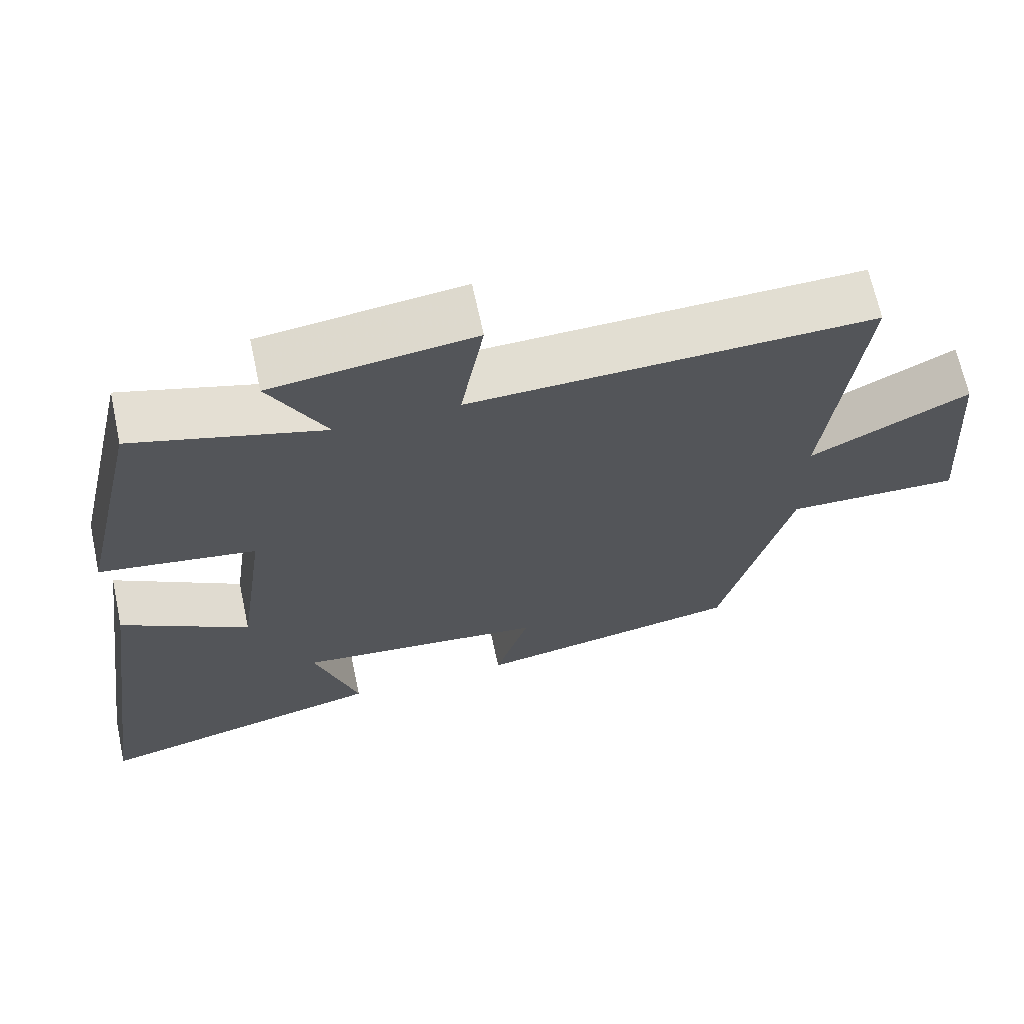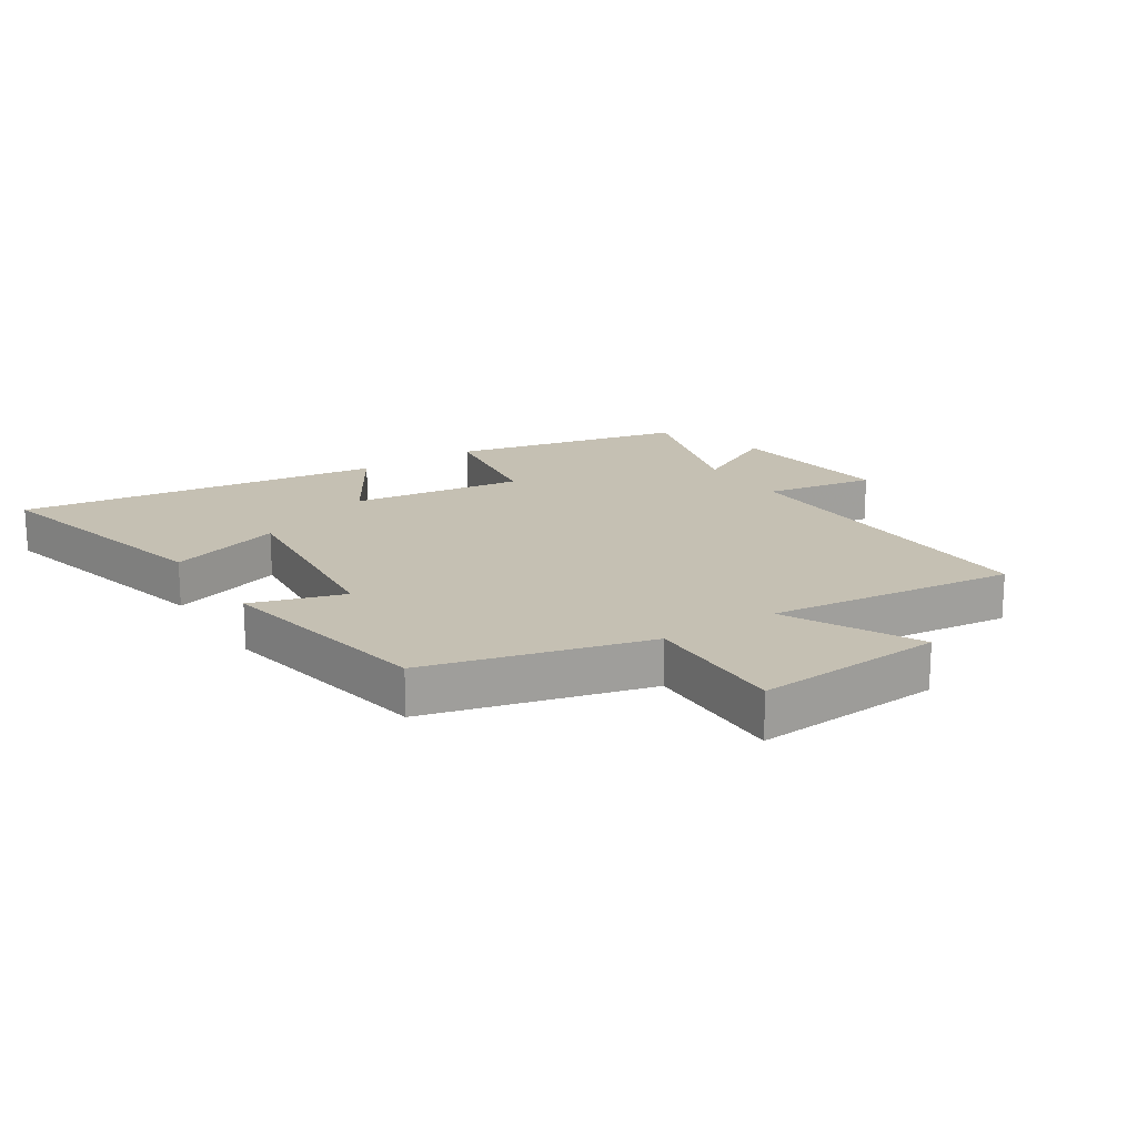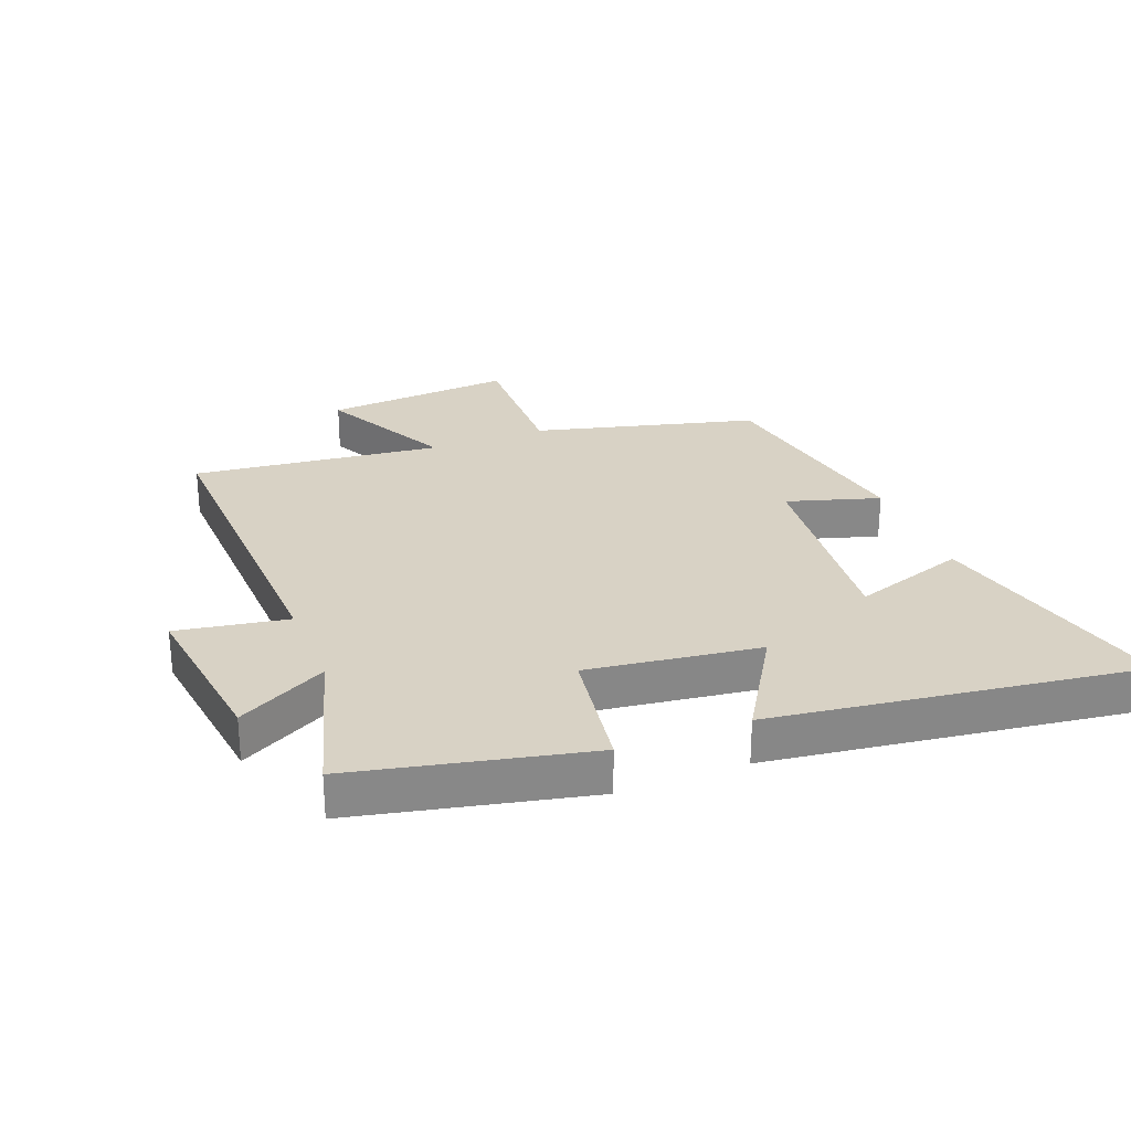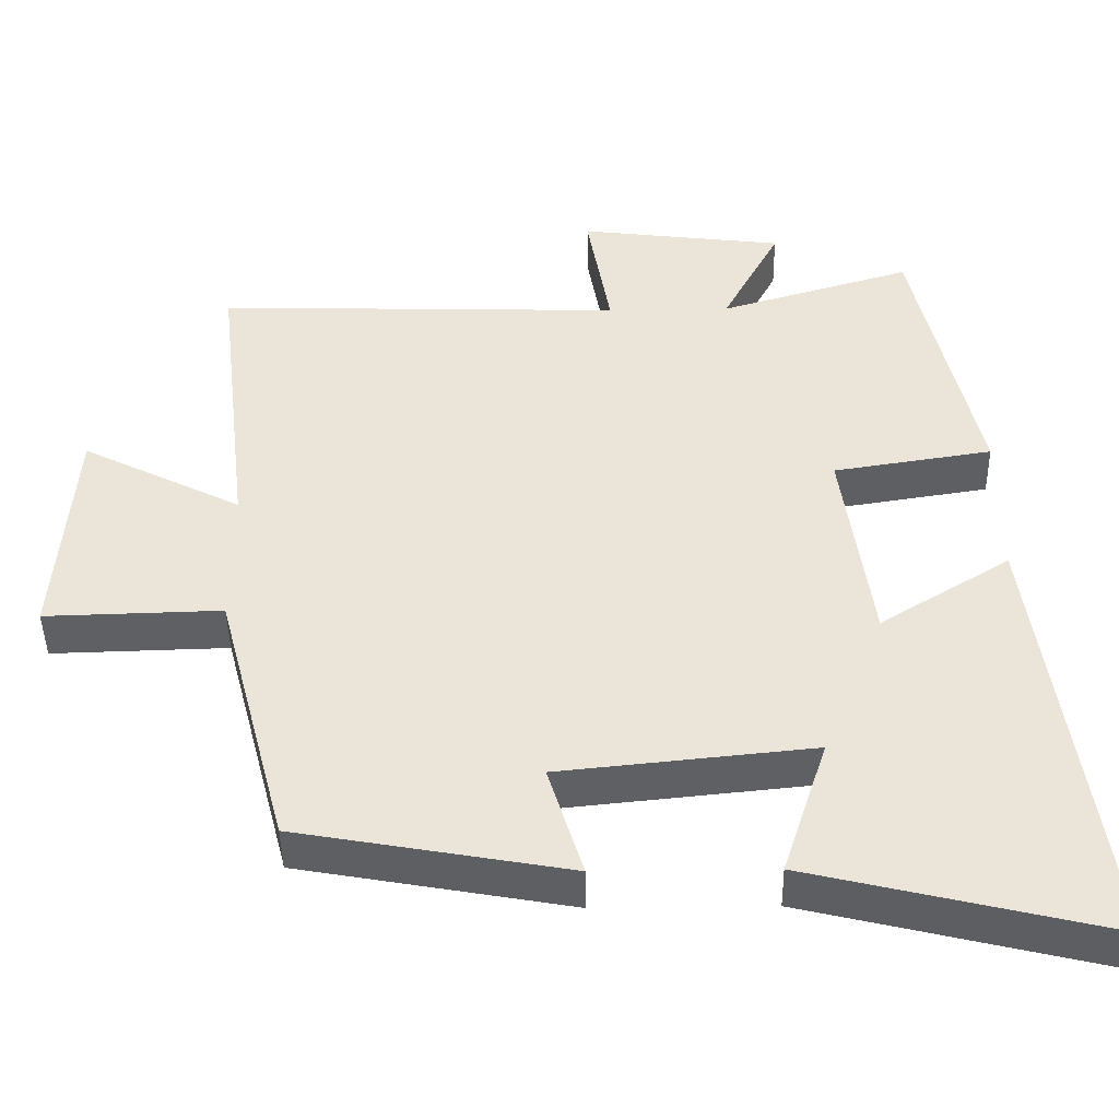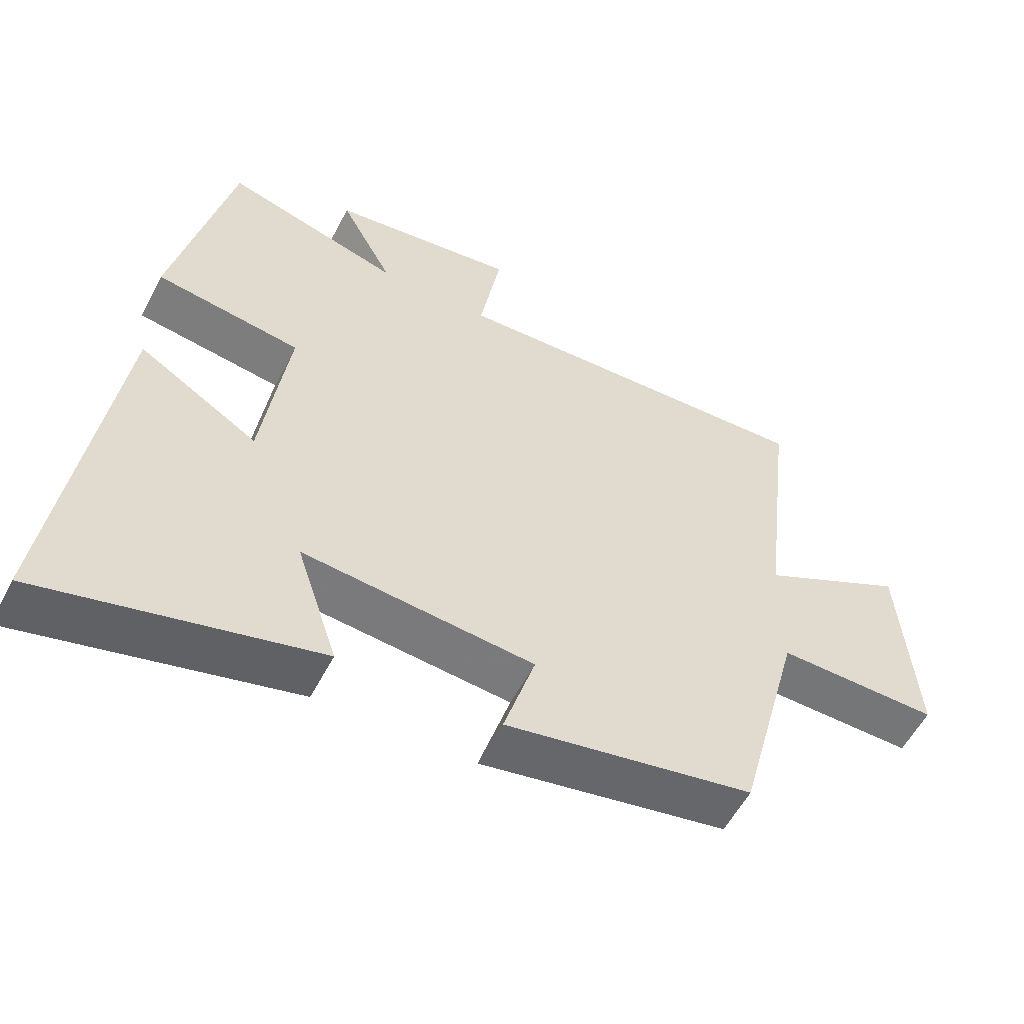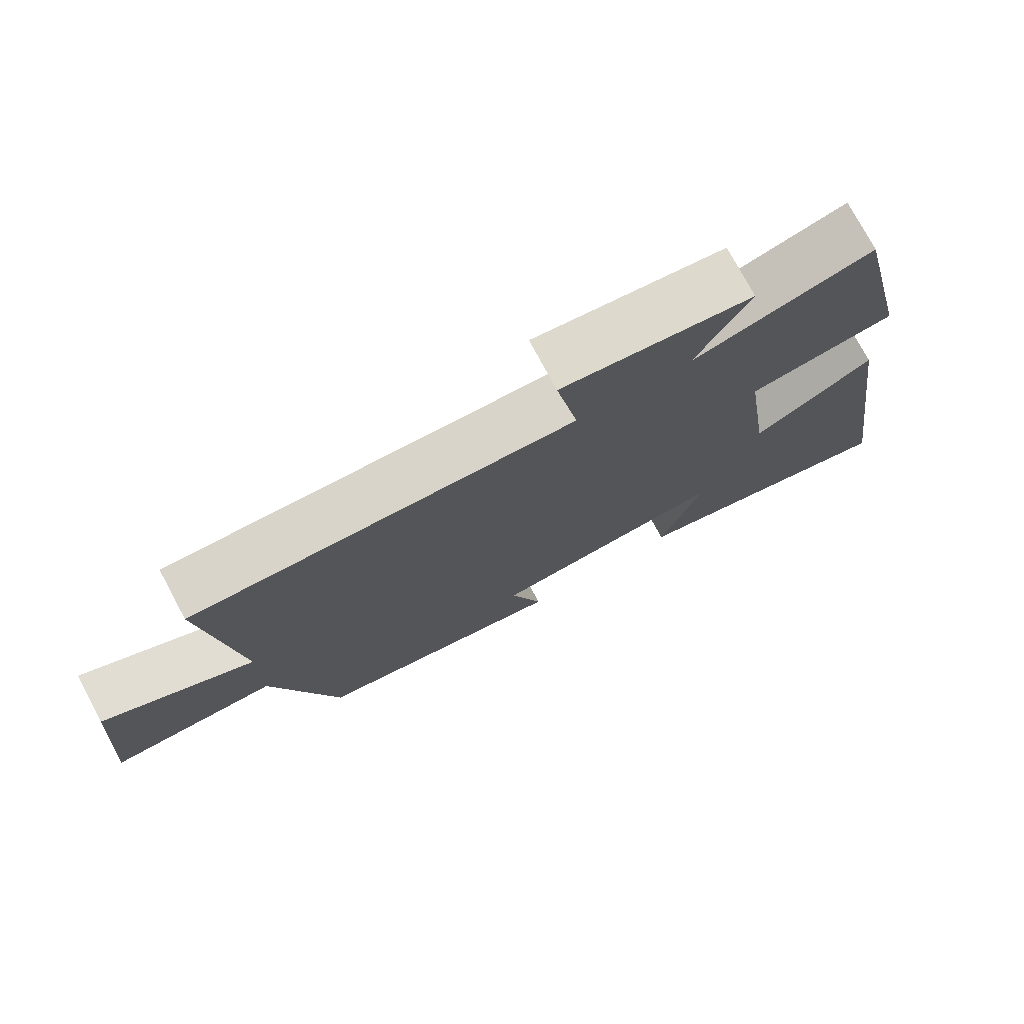
<metadata>
{"format":"obj","ext":"obj","renderer":"f3d","projection":"perspective","resolution":1024,"background":"white","views":[{"elev":67.0,"azim":167.9,"up":"+Z"},{"elev":18.1,"azim":-123.1,"up":"+Y"},{"elev":27.7,"azim":68.5,"up":"+Y"},{"elev":-44.5,"azim":1.0,"up":"+Z"},{"elev":-56.3,"azim":152.8,"up":"+Z"},{"elev":76.0,"azim":-28.2,"up":"+Z"}]}
</metadata>
<code>
v -0.406 0.07 -0.435
v -0.5 0.07 -0.077
v -0.735 0.07 -0.083
v -0.713 0.07 0.223
v -0.5 0.07 0.115
v -0.547 0.07 0.517
v -0.004 0.07 0.5
v -0.035 0.07 0.679
v 0.237 0.07 0.645
v 0.16 0.07 0.5
v 0.416 0.07 0.576
v 0.5 0.07 0.199
v 0.289 0.07 0.166
v 0.327 0.07 -0.112
v 0.5 0.07 -0.005
v 0.582 0.07 -0.597
v 0.184 0.07 -0.5
v 0.244 0.07 -0.316
v -0.092 0.07 -0.35
v -0.046 0.07 -0.5
v -0.406 0 -0.435
v -0.5 0 -0.077
v -0.735 0 -0.083
v -0.713 0 0.223
v -0.5 0 0.115
v -0.547 0 0.517
v -0.004 0 0.5
v -0.035 0 0.679
v 0.237 0 0.645
v 0.16 0 0.5
v 0.416 0 0.576
v 0.5 0 0.199
v 0.289 0 0.166
v 0.327 0 -0.112
v 0.5 0 -0.005
v 0.582 0 -0.597
v 0.184 0 -0.5
v 0.244 0 -0.316
v -0.092 0 -0.35
v -0.046 0 -0.5
f 19 20 1 2
f 18 19 2
f 15 16 17 18
f 14 15 18
f 13 14 18 2
f 10 11 12 13
f 10 13 2 3
f 7 8 9 10
f 7 10 3
f 5 6 7
f 5 7 3
f 3 4 5
f 22 21 40 39
f 22 39 38
f 38 37 36 35
f 38 35 34
f 22 38 34 33
f 33 32 31 30
f 23 22 33 30
f 30 29 28 27
f 23 30 27
f 27 26 25
f 23 27 25
f 25 24 23
f 1 21 22 2
f 2 22 23 3
f 3 23 24 4
f 4 24 25 5
f 5 25 26 6
f 6 26 27 7
f 7 27 28 8
f 8 28 29 9
f 9 29 30 10
f 10 30 31 11
f 11 31 32 12
f 12 32 33 13
f 13 33 34 14
f 14 34 35 15
f 15 35 36 16
f 16 36 37 17
f 17 37 38 18
f 18 38 39 19
f 19 39 40 20
f 20 40 21 1

</code>
